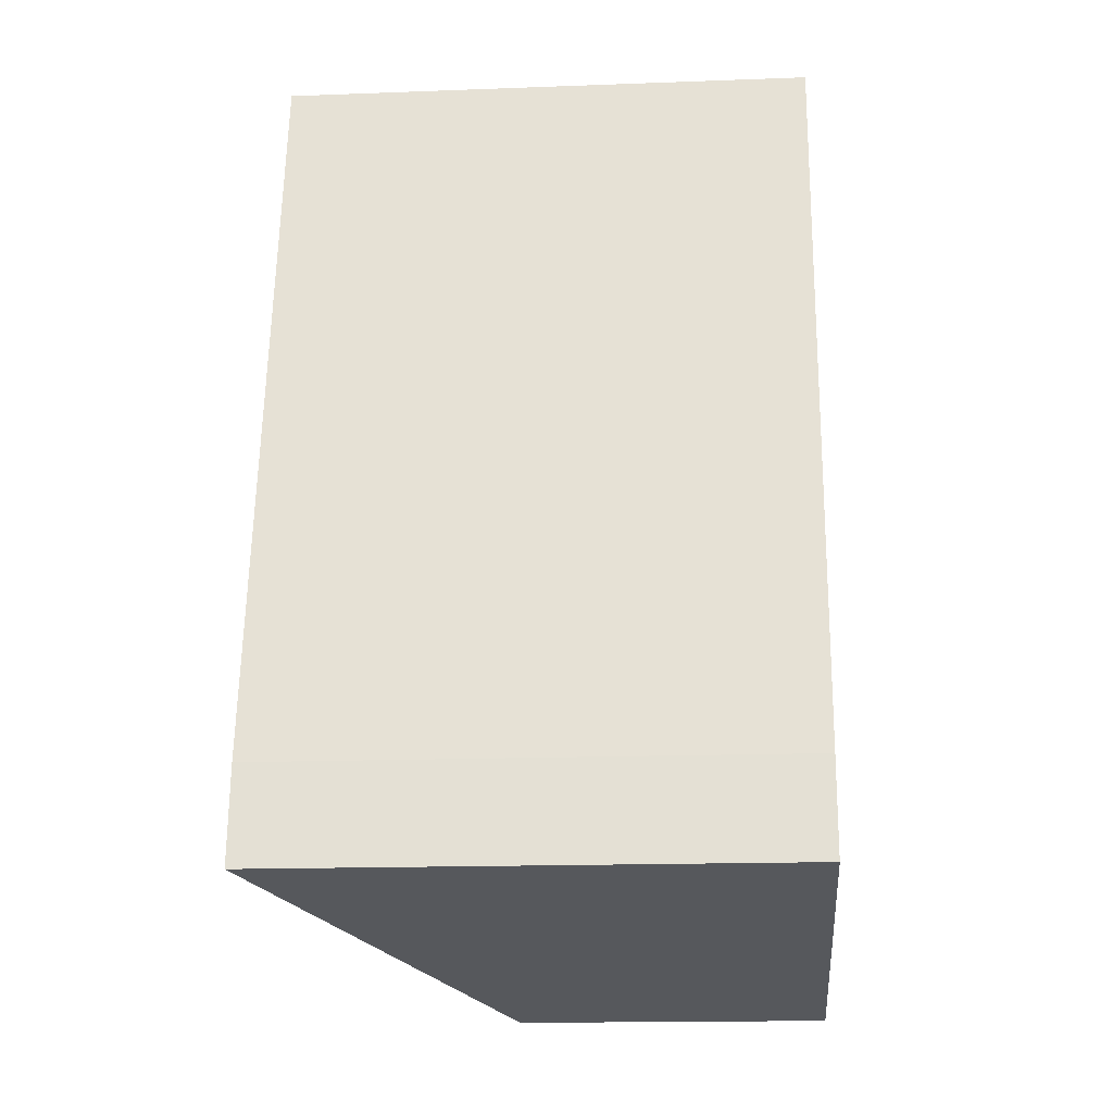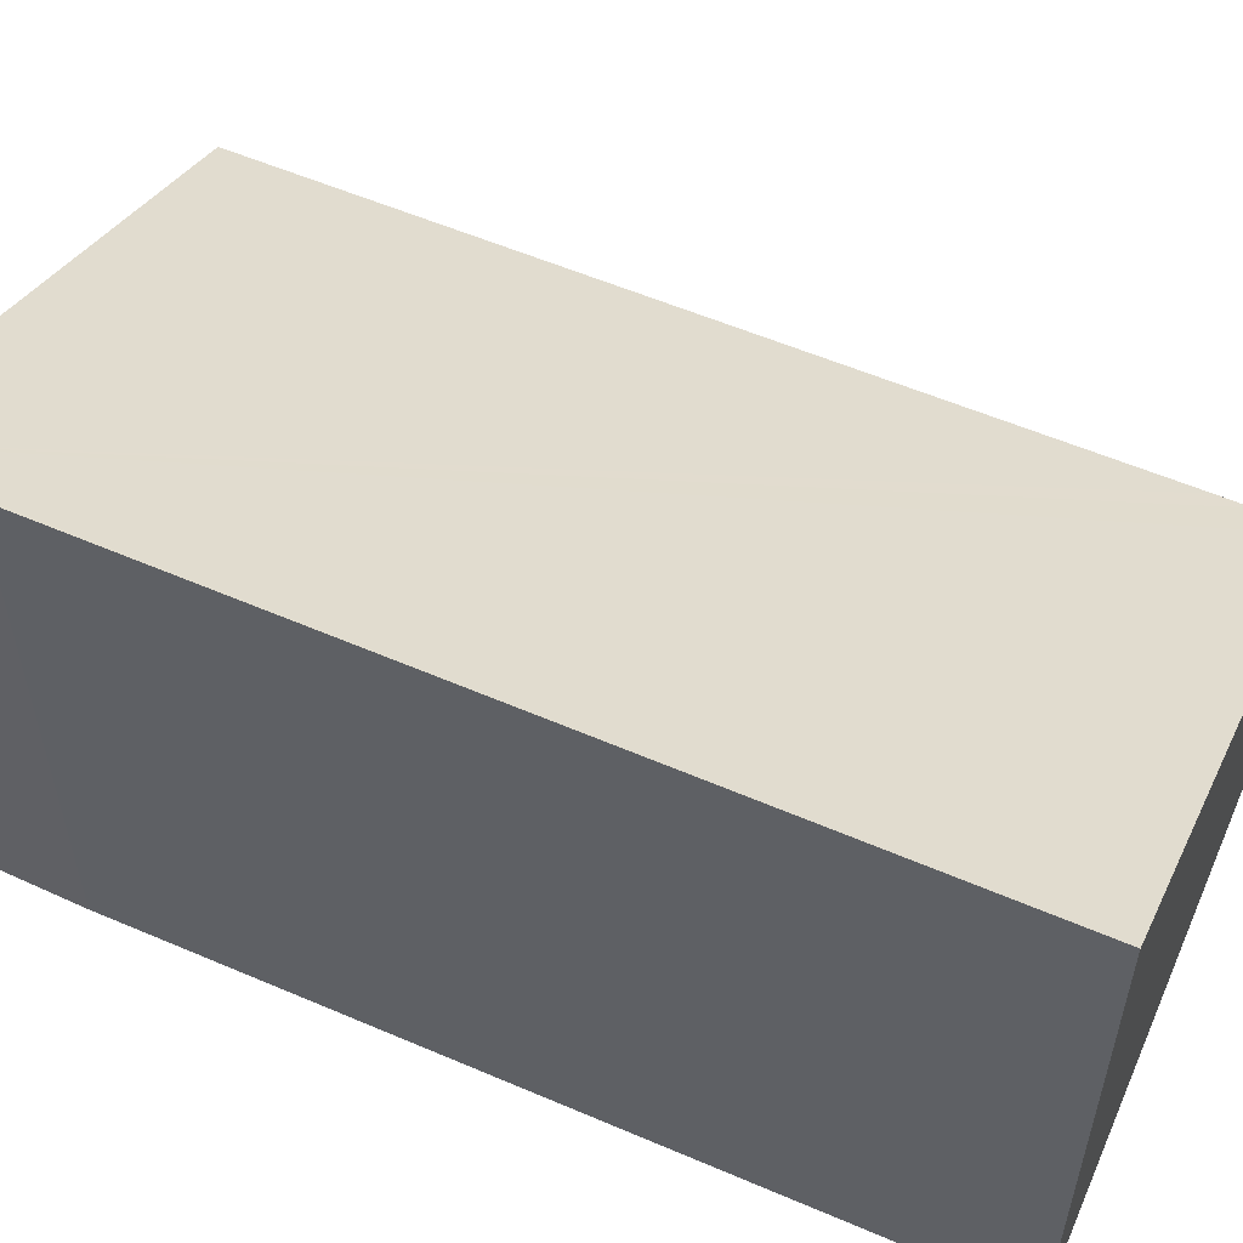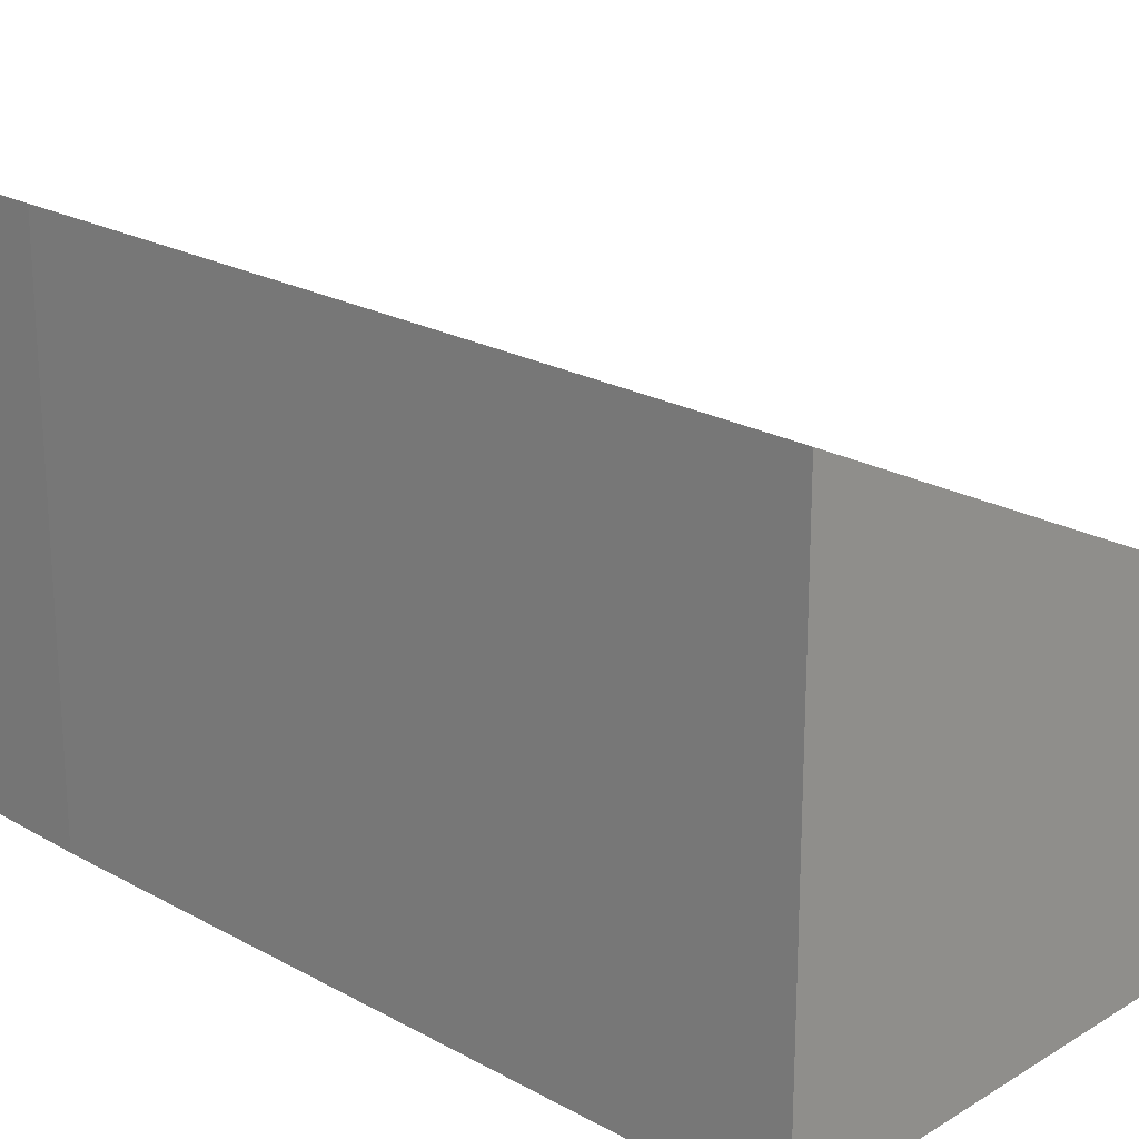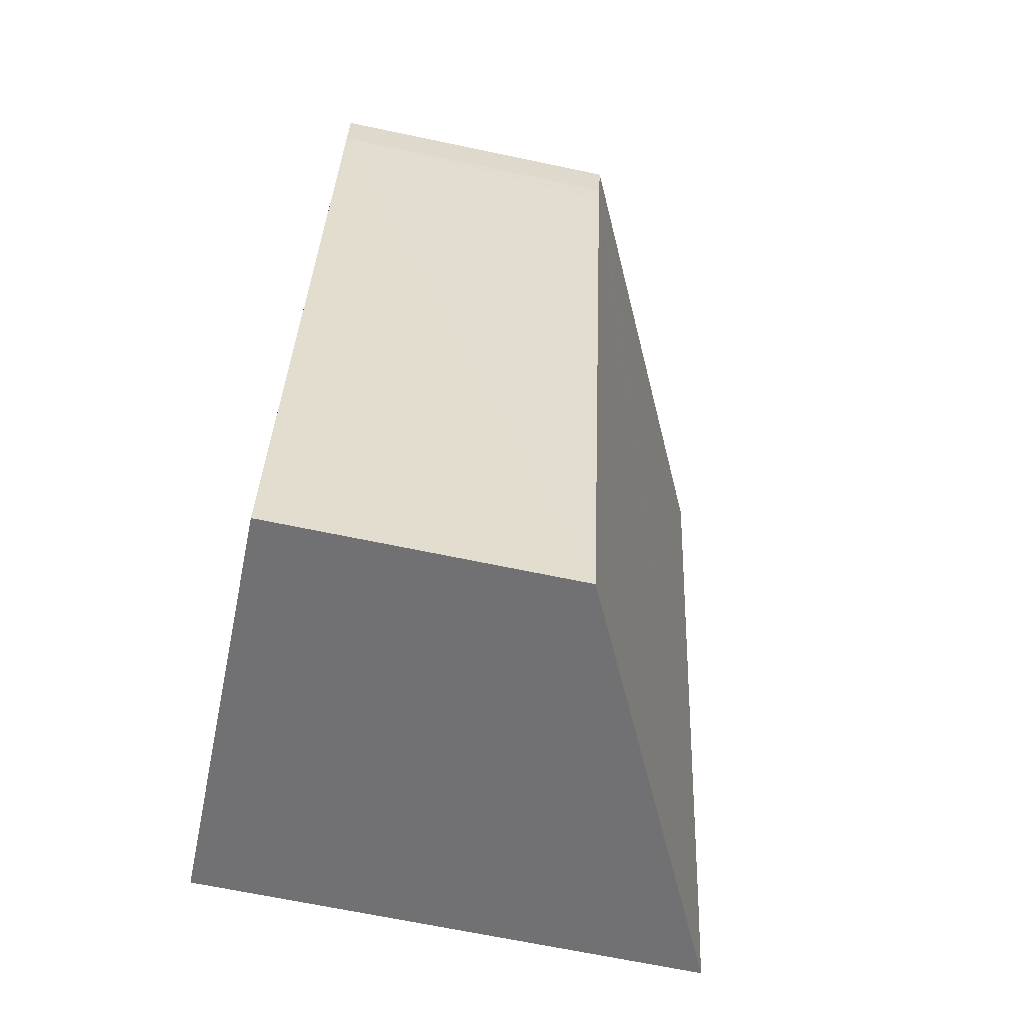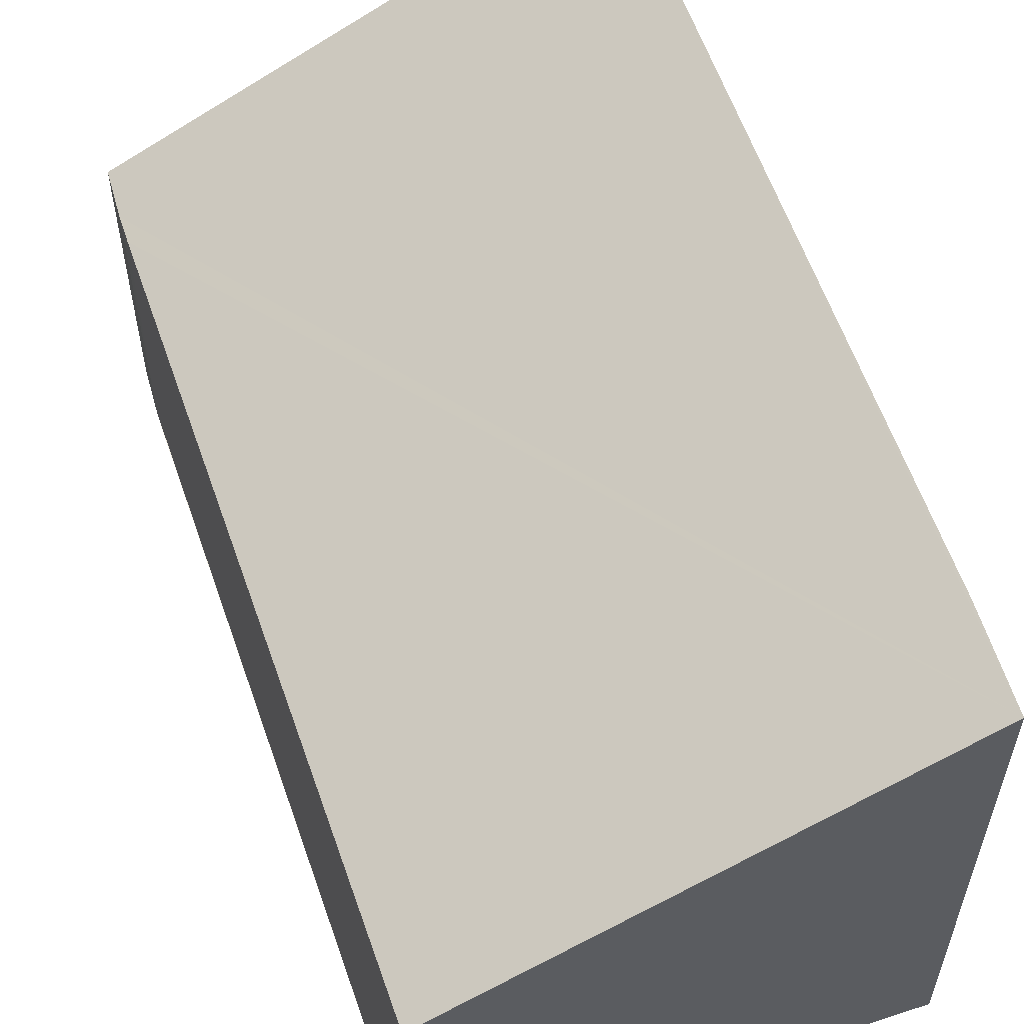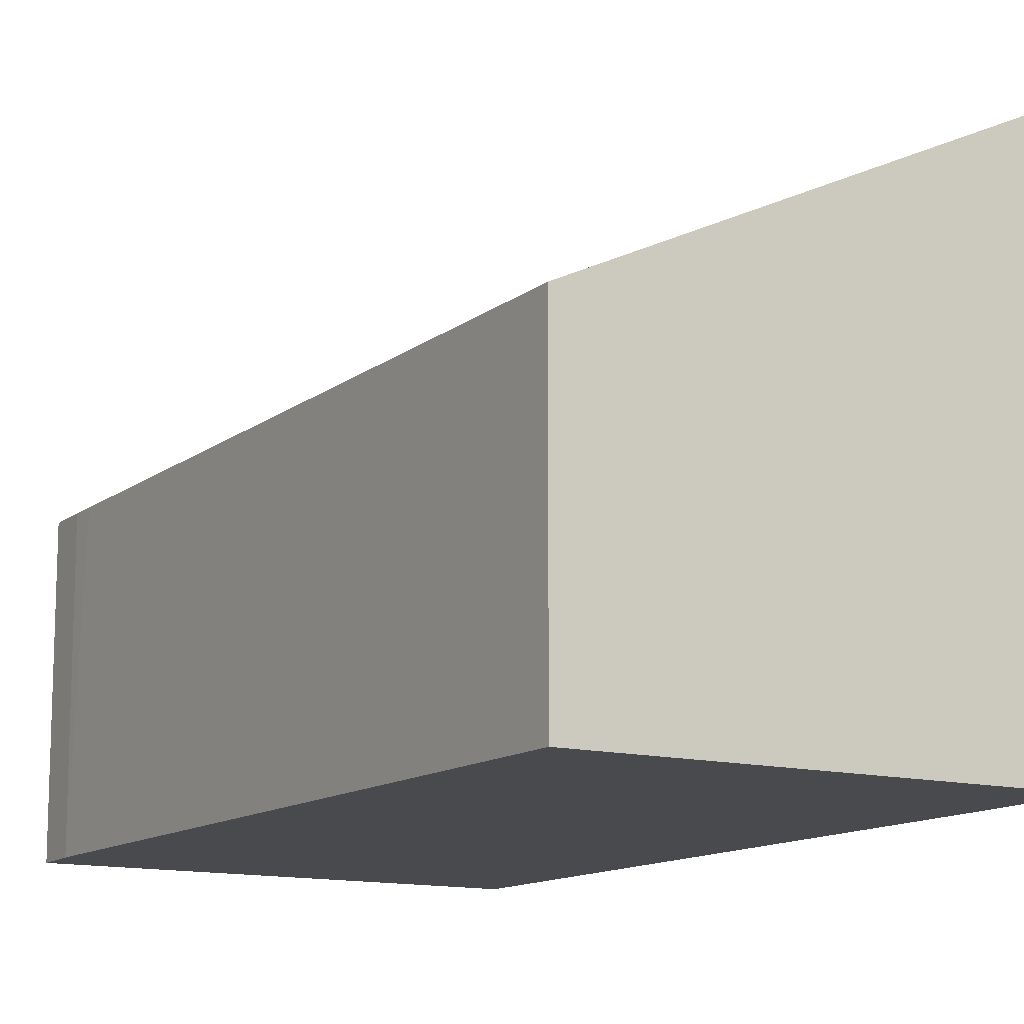
<metadata>
{"format":"obj","ext":"obj","renderer":"f3d","projection":"perspective","resolution":1024,"background":"white","views":[{"elev":-16.3,"azim":-85.6,"up":"+Z"},{"elev":57.4,"azim":-54.2,"up":"+Y"},{"elev":22.1,"azim":-34.3,"up":"+Y"},{"elev":-67.2,"azim":78.1,"up":"+Z"},{"elev":58.7,"azim":173.1,"up":"+Y"},{"elev":-12.9,"azim":160.7,"up":"+Y"}]}
</metadata>
<code>
v  0 4.358 2.669e-16
v  5.024 2.537 5.356
v  3.688 2.579 -0.774
v  5.07 2.536 5.583
v  5.133 2.546 5.988
v  1.386 4.358 6.816
v  0.143 4.367 0.802
v  5.07 -3.419e-16 5.583
v  5.07 2.537 5.583
v  3.688 4.739e-17 -0.774
v  5.024 -3.28e-16 5.356
v  5.133 -3.667e-16 5.988
v  0 0 0
v  0.143 -4.911e-17 0.802
v  1.386 -4.174e-16 6.816
g defaultobject
f 1 2 3
f 2 1 4
f 4 1 5
f 5 1 6
f 6 1 7
f 8 2 9
f 2 8 3
f 3 8 10
f 10 8 11
f 12 9 5
f 9 12 8
f 3 13 1
f 13 3 10
f 1 14 7
f 14 1 13
f 14 6 7
f 6 14 15
f 15 5 6
f 5 15 12
f 11 13 10
f 13 11 14
f 14 11 15
f 15 11 8
f 15 8 12

</code>
